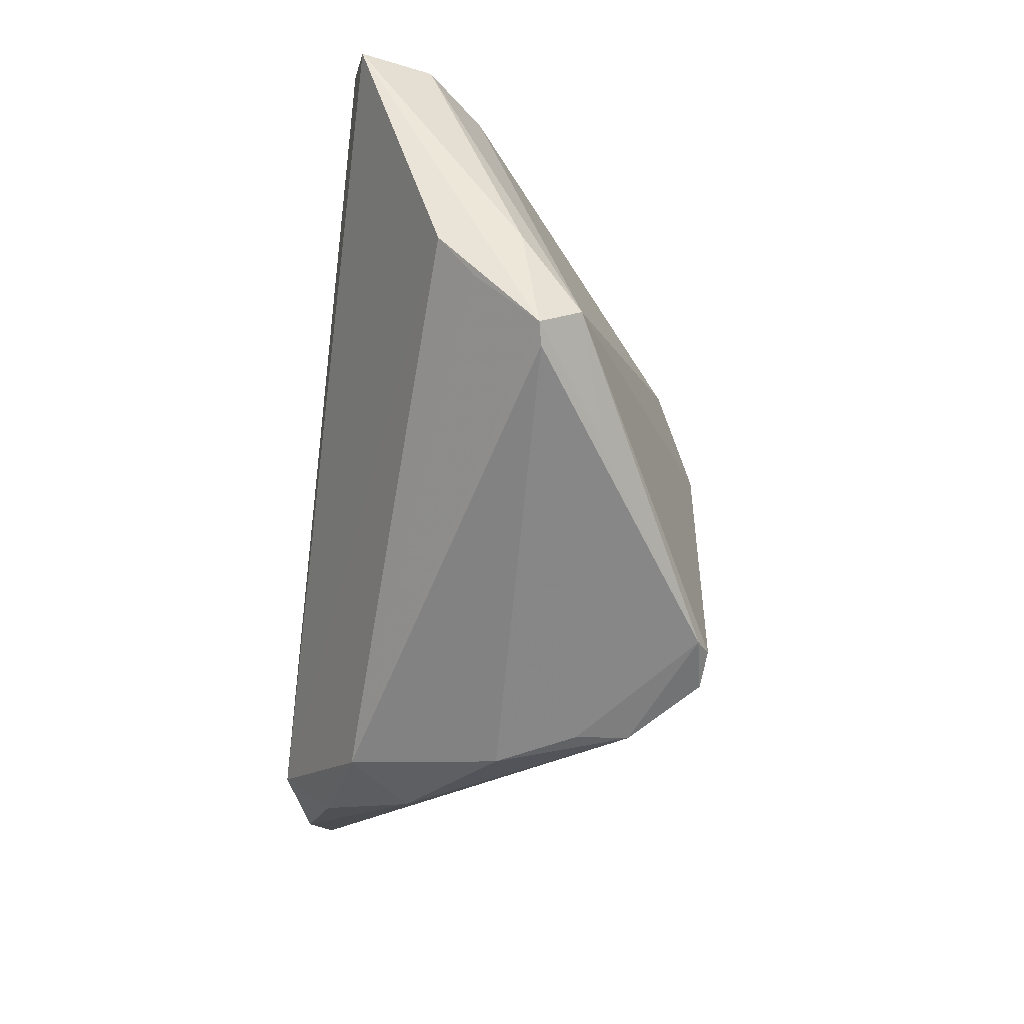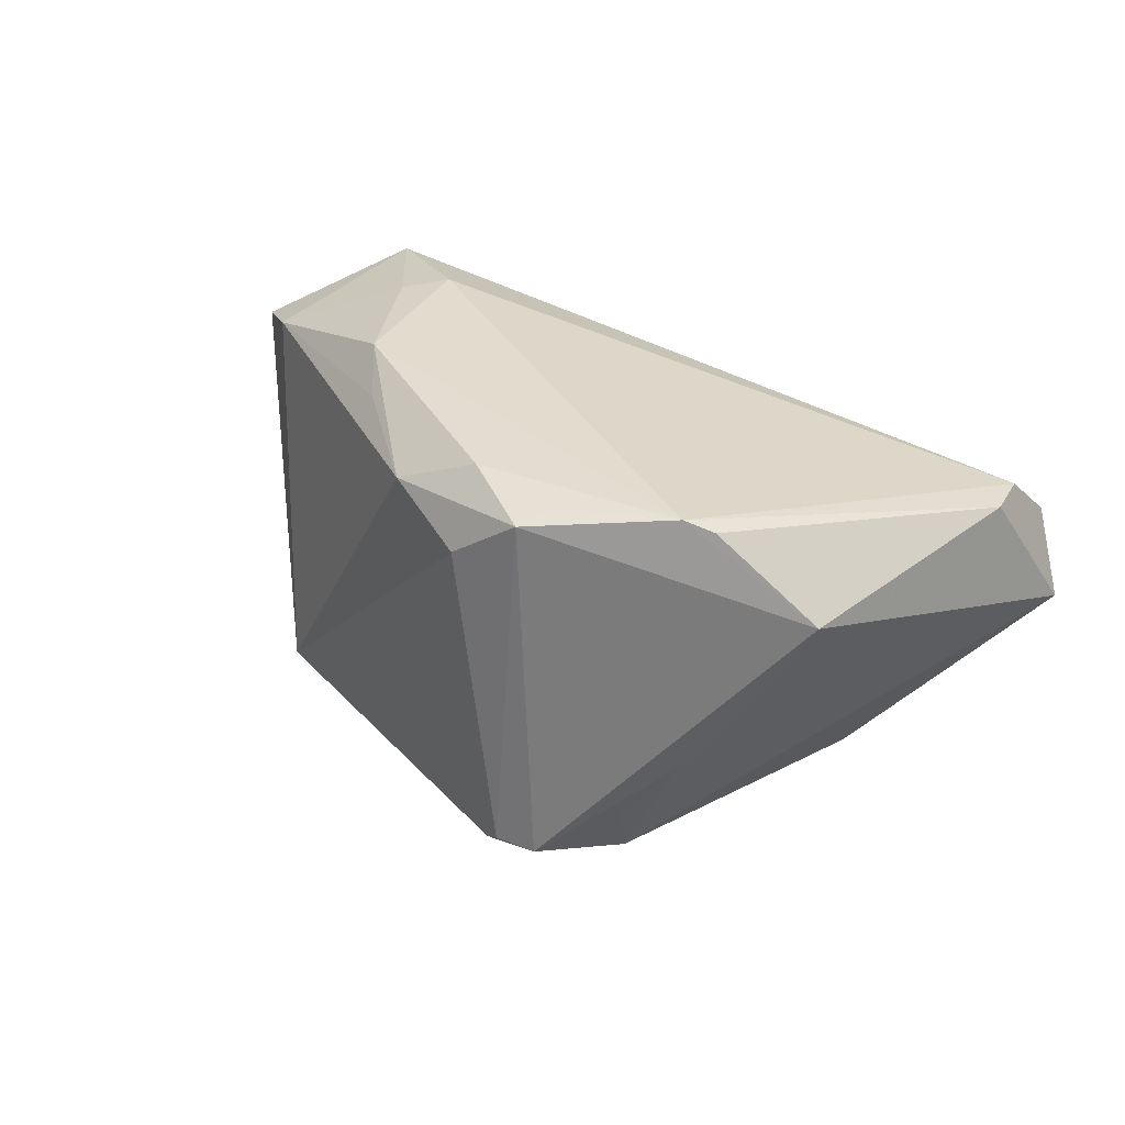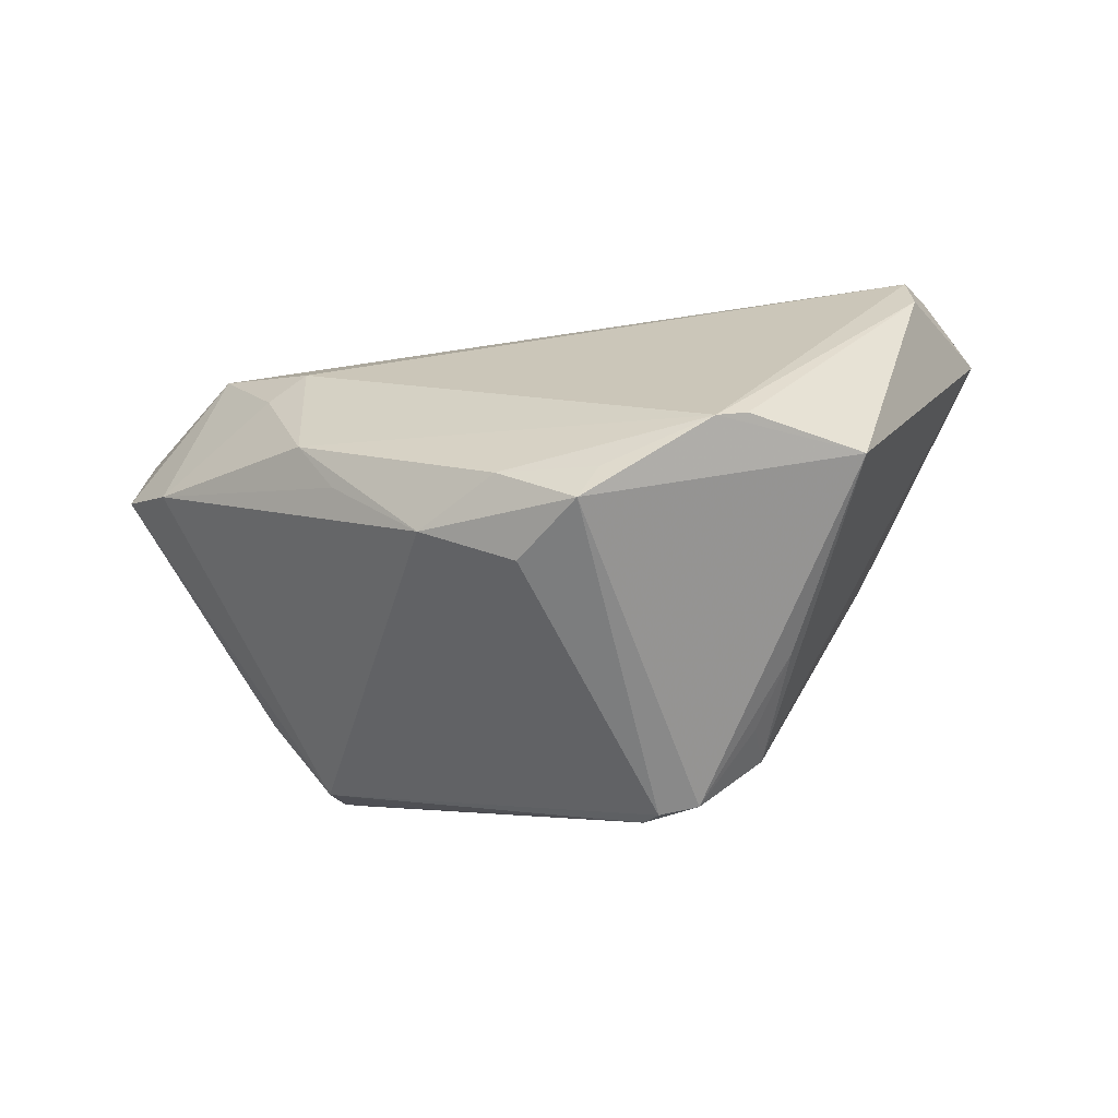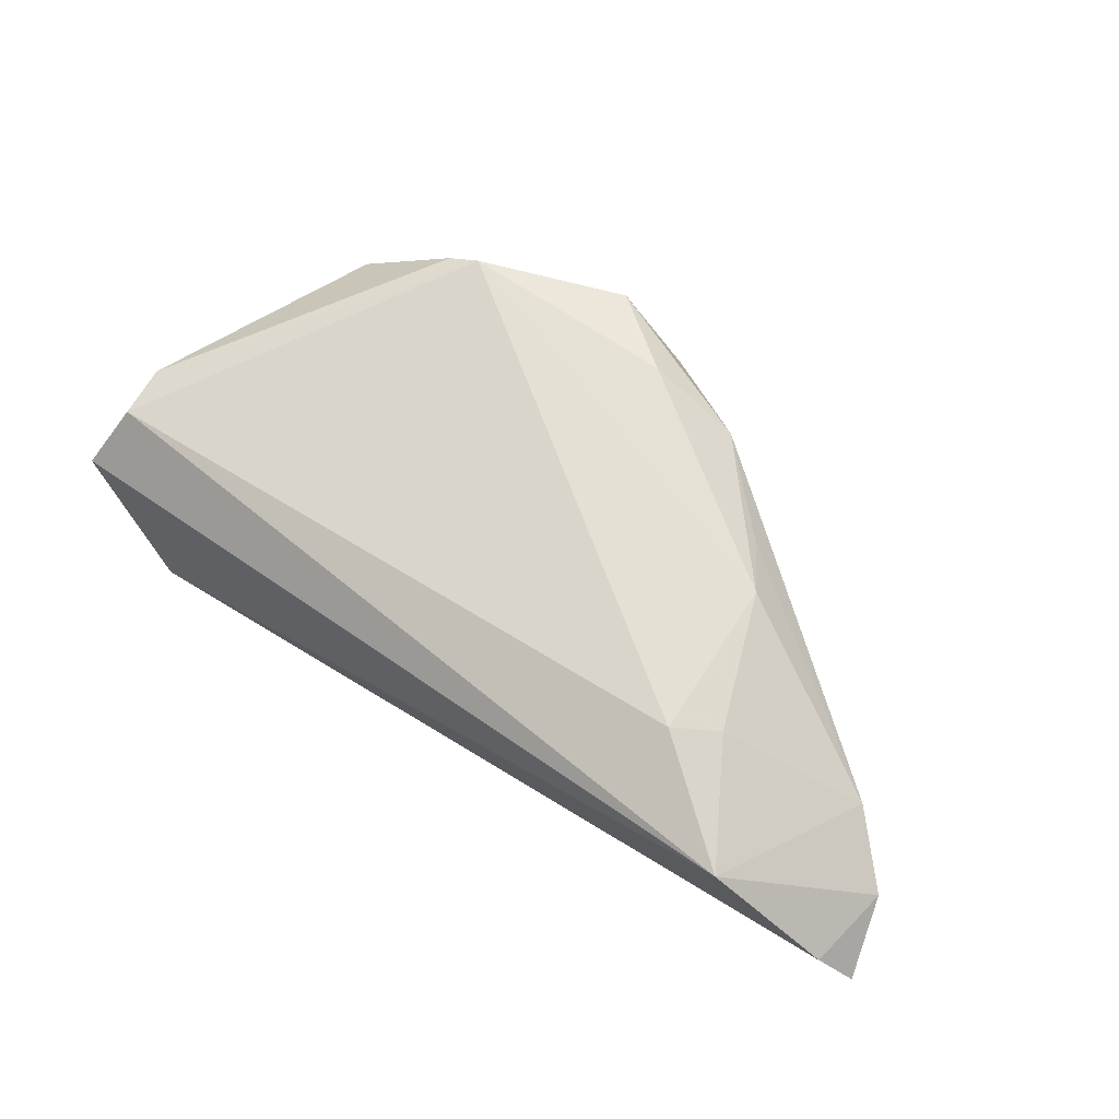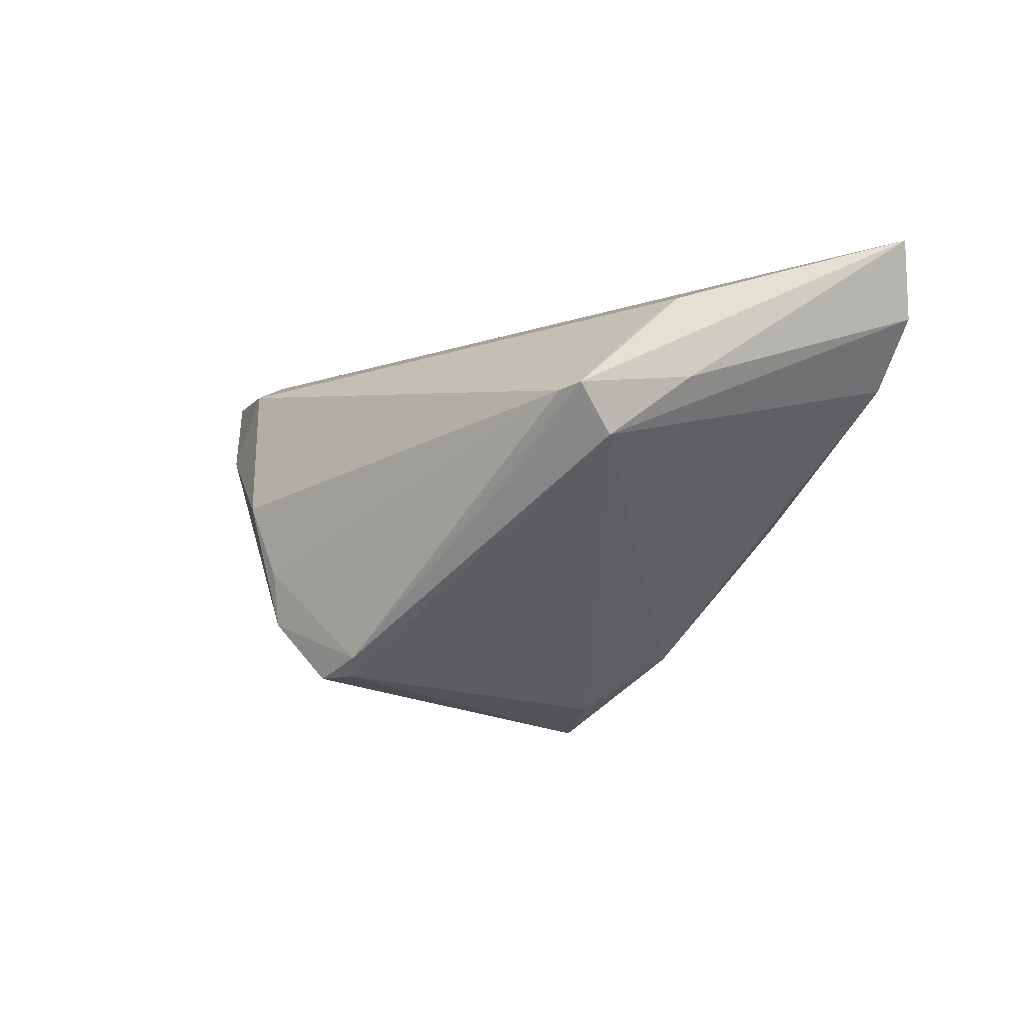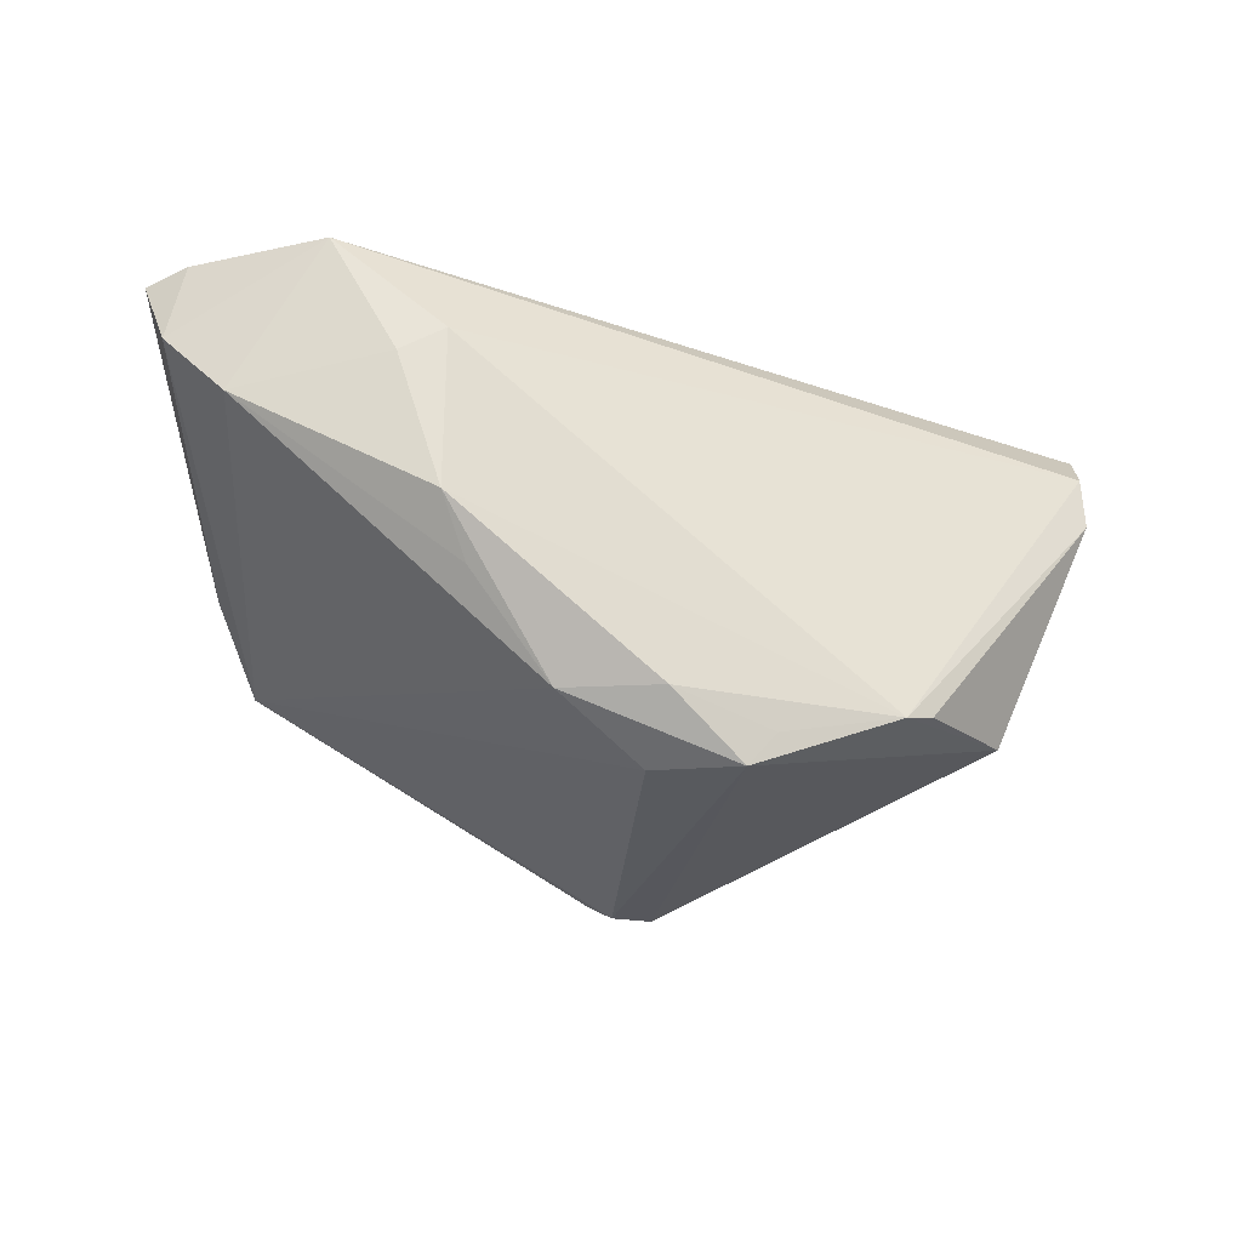
<metadata>
{"format":"obj","ext":"obj","renderer":"f3d","projection":"perspective","resolution":1024,"background":"white","views":[{"elev":-62.3,"azim":83.1,"up":"+Y"},{"elev":28.2,"azim":-152.3,"up":"+Y"},{"elev":-63.6,"azim":-161.8,"up":"+Z"},{"elev":72.8,"azim":33.7,"up":"+Y"},{"elev":-16.8,"azim":46.0,"up":"+Z"},{"elev":-30.8,"azim":166.5,"up":"+Z"}]}
</metadata>
<code>
v -0.04453 -0.009724 0.02586
v 0.02835 -0.02882 -0.0124
v 0.04986 -0.01553 0.0008032
v -0.02265 -0.03067 -0.004342
v -0.003525 -0.02682 -0.03182
v 0.04601 -0.02172 0.006546
v -0.05446 0.0155 0.008339
v -0.05625 0.009636 0.02211
v 0.05867 0.01855 0.02586
v 0.04112 -0.03067 -0.002627
v -0.01097 0.02179 -0.02933
v 0.01383 0.01861 -0.02522
v -0.04225 0.009785 -0.02167
v -0.01855 -0.0217 -0.02612
v -0.007715 0.02044 -0.03327
v 0.001888 0.02346 -0.02583
v 0.02481 0.02281 -0.01317
v -0.0363 -0.02421 0.007382
v 0.04873 -0.01648 0.0117
v -0.04198 -0.01941 0.0189
v -0.008872 -0.02745 -0.03146
v 0.002193 0.0139 -0.03176
v 0.05313 0.0208 0.00723
v -0.02984 0.02095 -0.02468
v -0.0287 -0.02585 0.01598
v 0.04316 0.0278 0.02586
v -0.02609 0.02238 -0.02591
v 0.06335 0.01451 0.02496
v -0.05415 0.01574 0.01514
v 0.02866 0.02703 -0.006367
v -0.01762 -0.02896 -0.02254
v 0.03464 0.02828 0.01079
v 0.06063 0.01826 0.01516
v -0.001019 -0.02855 -0.0299
v -0.02591 -0.01328 -0.02436
v -0.06031 -0.0007251 0.01852
v -0.05361 -0.008459 0.02176
v -0.01758 -0.03008 -0.01511
v 0.04403 -0.02982 -0.002028
v 0.04372 -0.02433 -0.007661
v 0.02901 0.02929 0.0142
f 36 13 31
f 15 13 27
f 9 1 28
f 26 1 9
f 19 39 28
f 28 1 19
f 19 1 25
f 12 17 23
f 36 31 18
f 21 15 5
f 13 15 21
f 27 29 41
f 41 29 26
f 7 13 36
f 36 29 7
f 7 29 27
f 8 29 36
f 8 1 26
f 26 29 8
f 5 15 22
f 22 15 12
f 12 15 16
f 25 39 6
f 6 19 25
f 39 19 6
f 12 23 40
f 39 2 40
f 5 22 40
f 40 22 12
f 33 9 28
f 33 40 23
f 26 9 33
f 33 23 26
f 25 1 20
f 20 18 25
f 35 31 13
f 13 21 35
f 34 2 39
f 31 21 34
f 34 21 5
f 5 40 34
f 34 40 2
f 4 18 31
f 25 18 4
f 27 13 24
f 24 7 27
f 13 7 24
f 30 17 12
f 12 16 30
f 30 23 17
f 27 41 30
f 30 16 27
f 11 15 27
f 27 16 11
f 11 16 15
f 28 39 3
f 39 40 3
f 3 33 28
f 40 33 3
f 36 18 37
f 18 20 37
f 37 20 1
f 37 8 36
f 1 8 37
f 14 21 31
f 31 35 14
f 14 35 21
f 31 34 38
f 38 4 31
f 26 23 32
f 23 30 32
f 32 41 26
f 32 30 41
f 4 38 10
f 10 39 25
f 25 4 10
f 10 34 39
f 10 38 34

</code>
